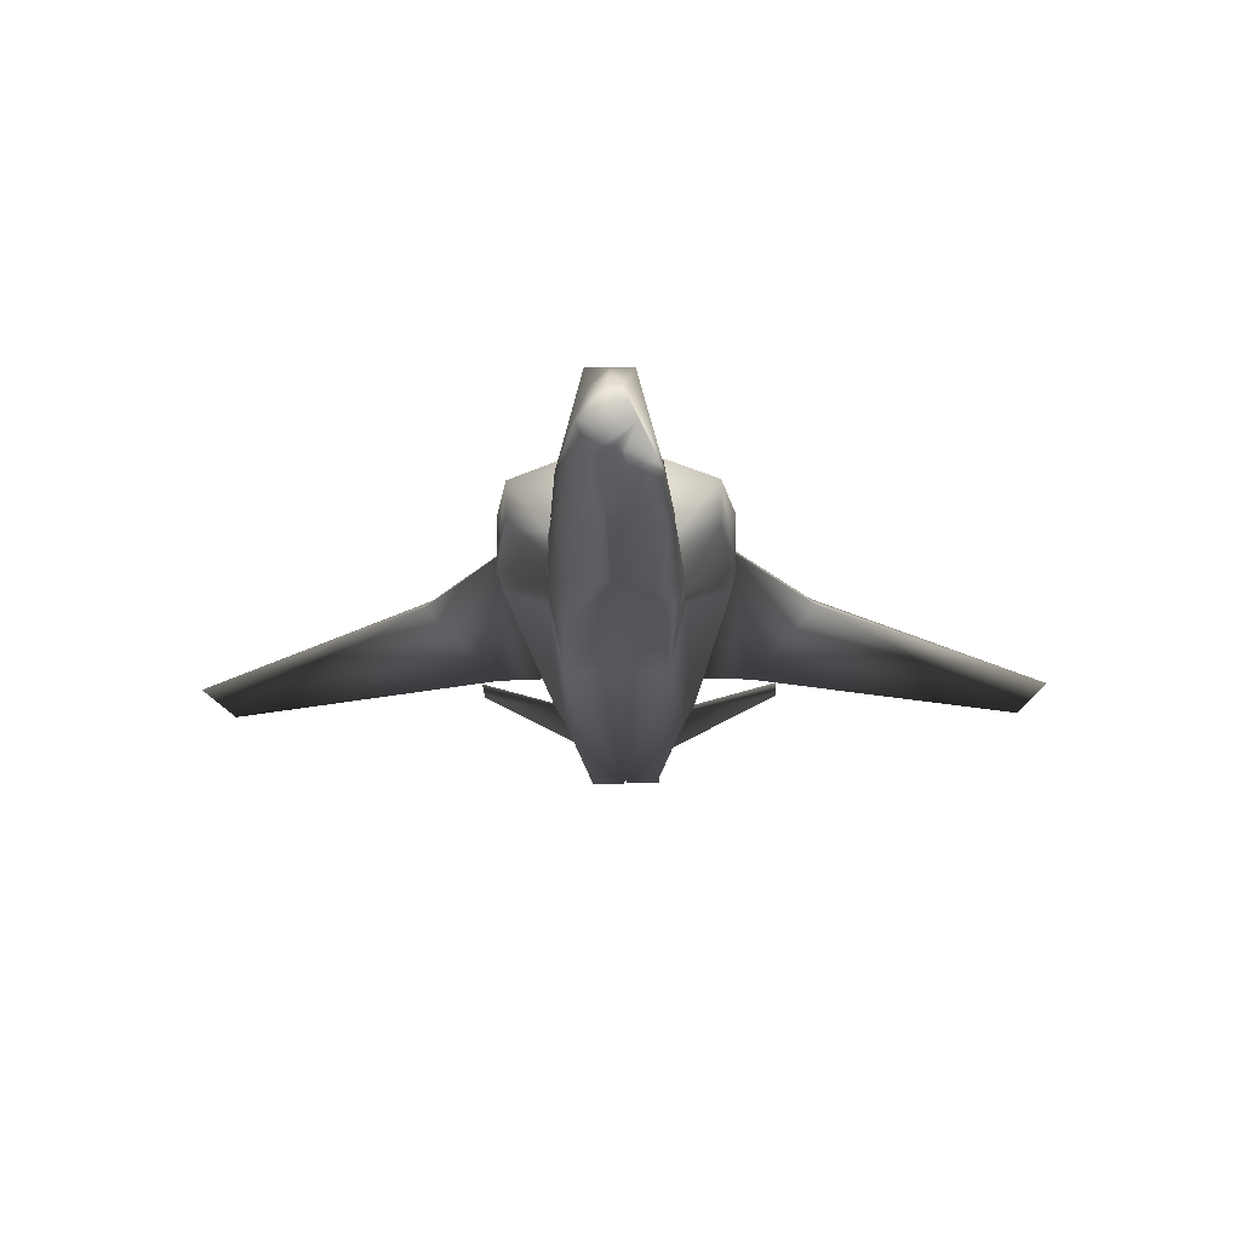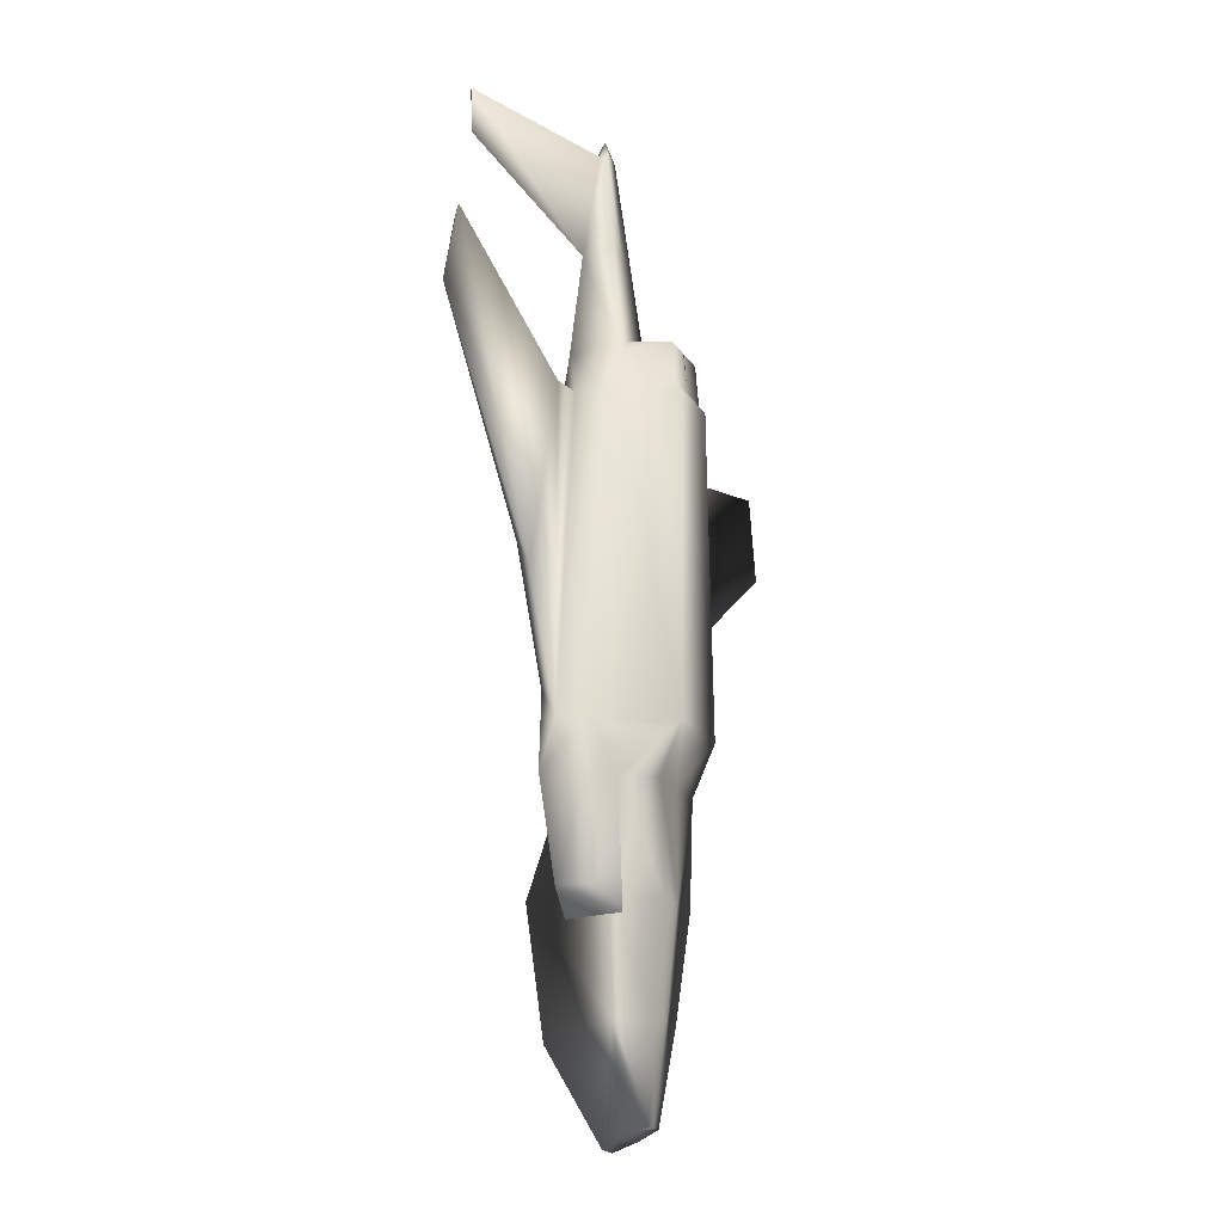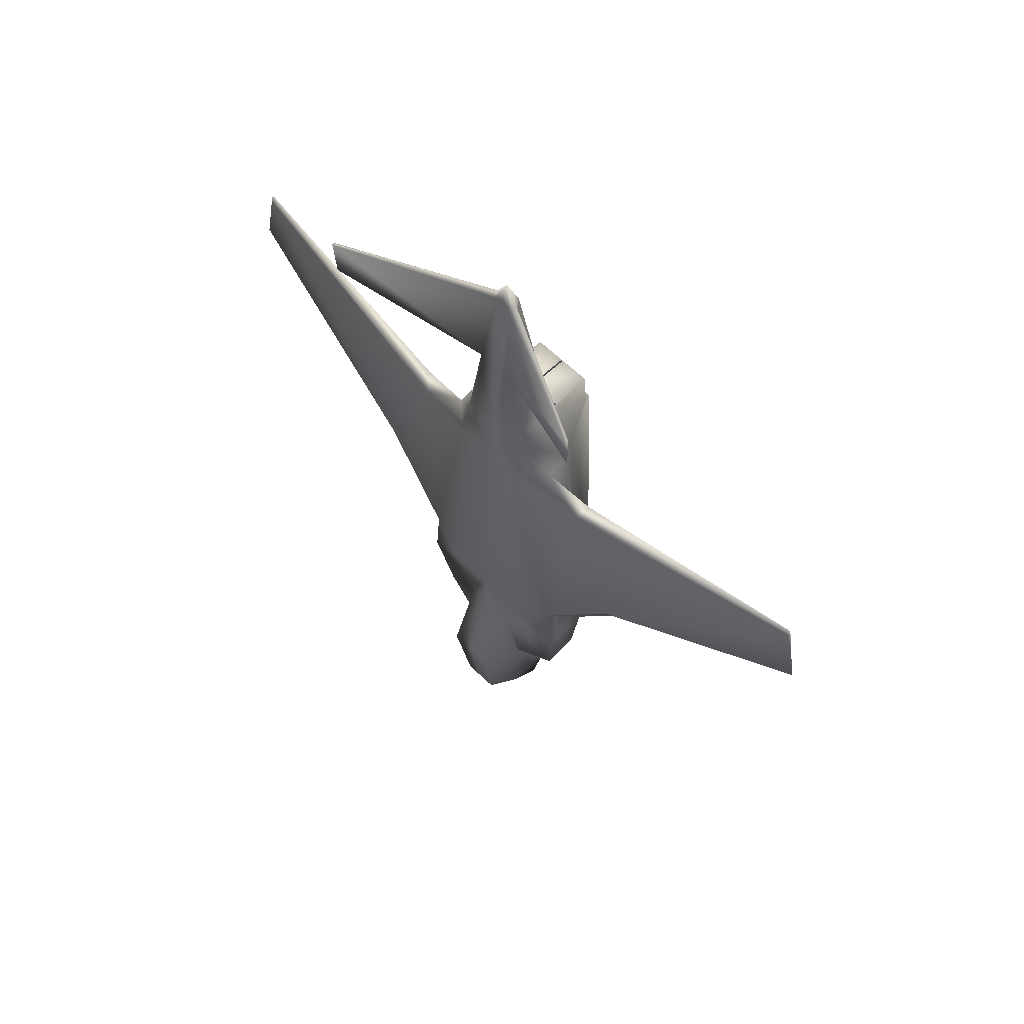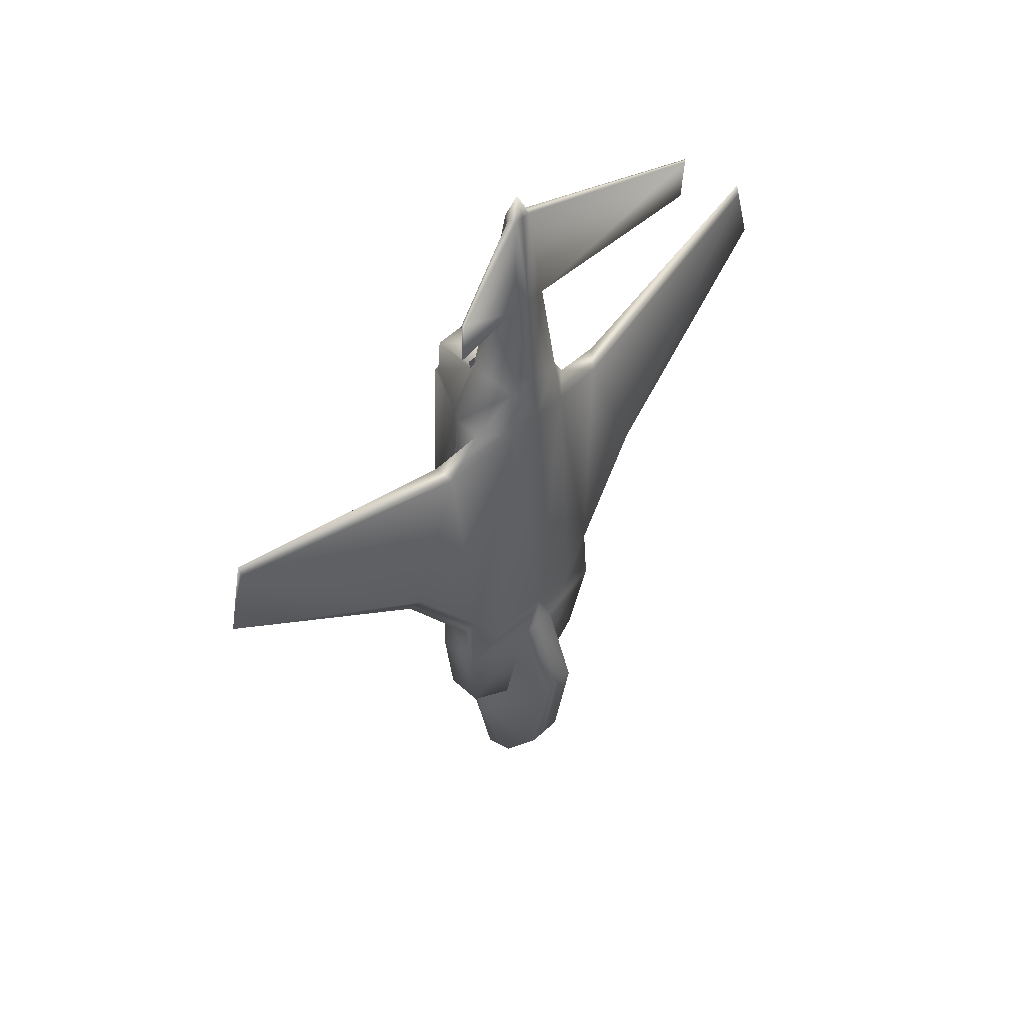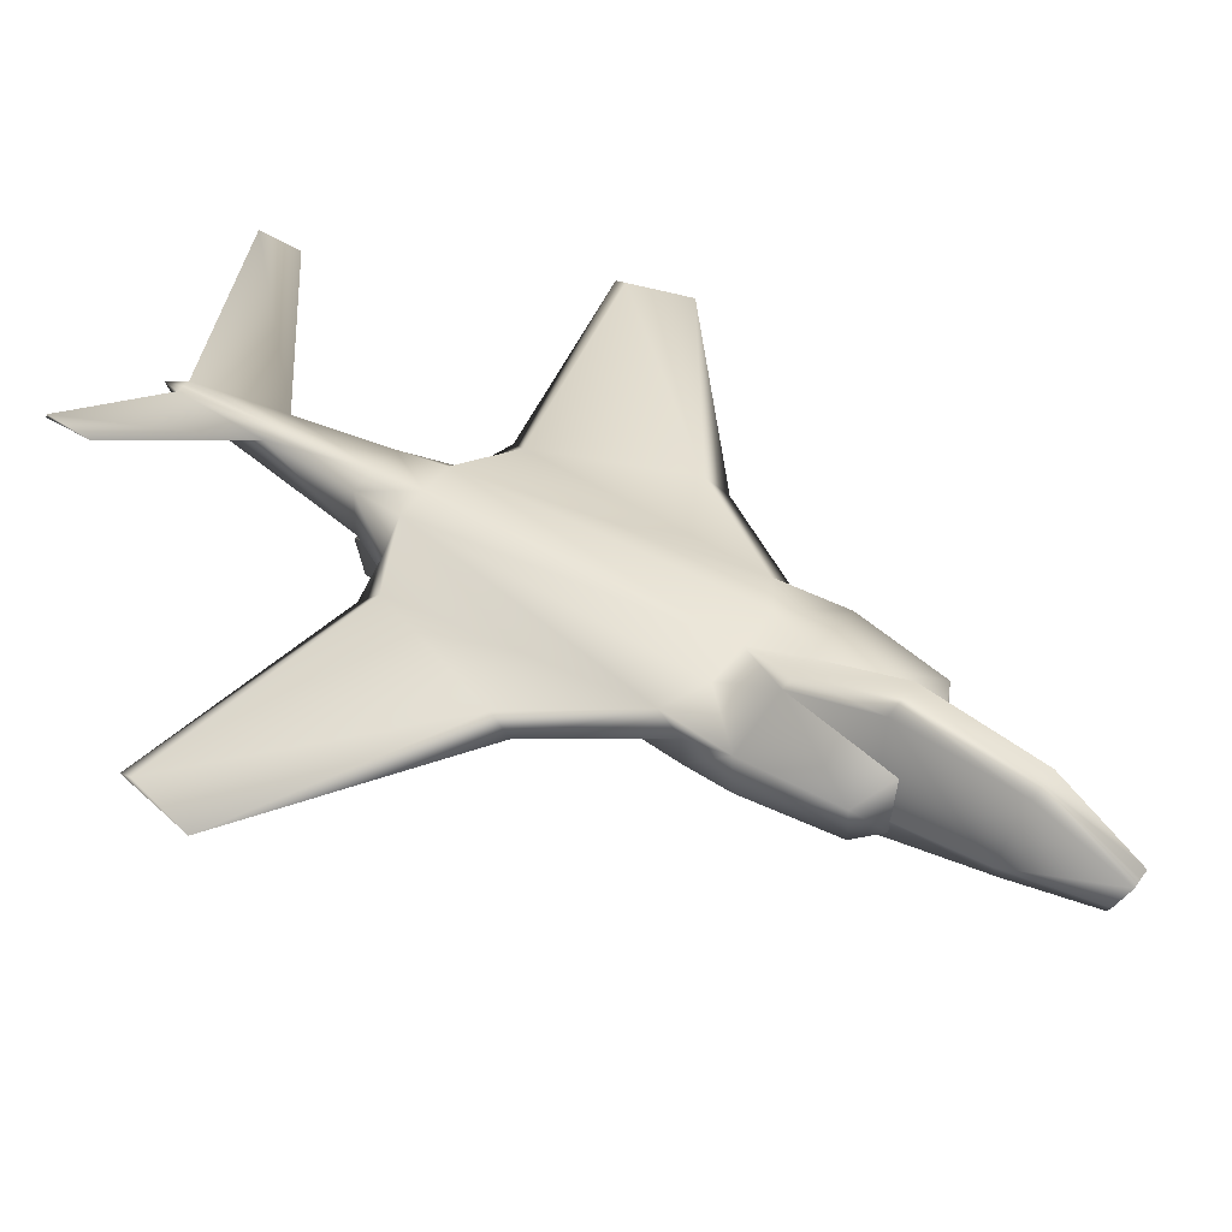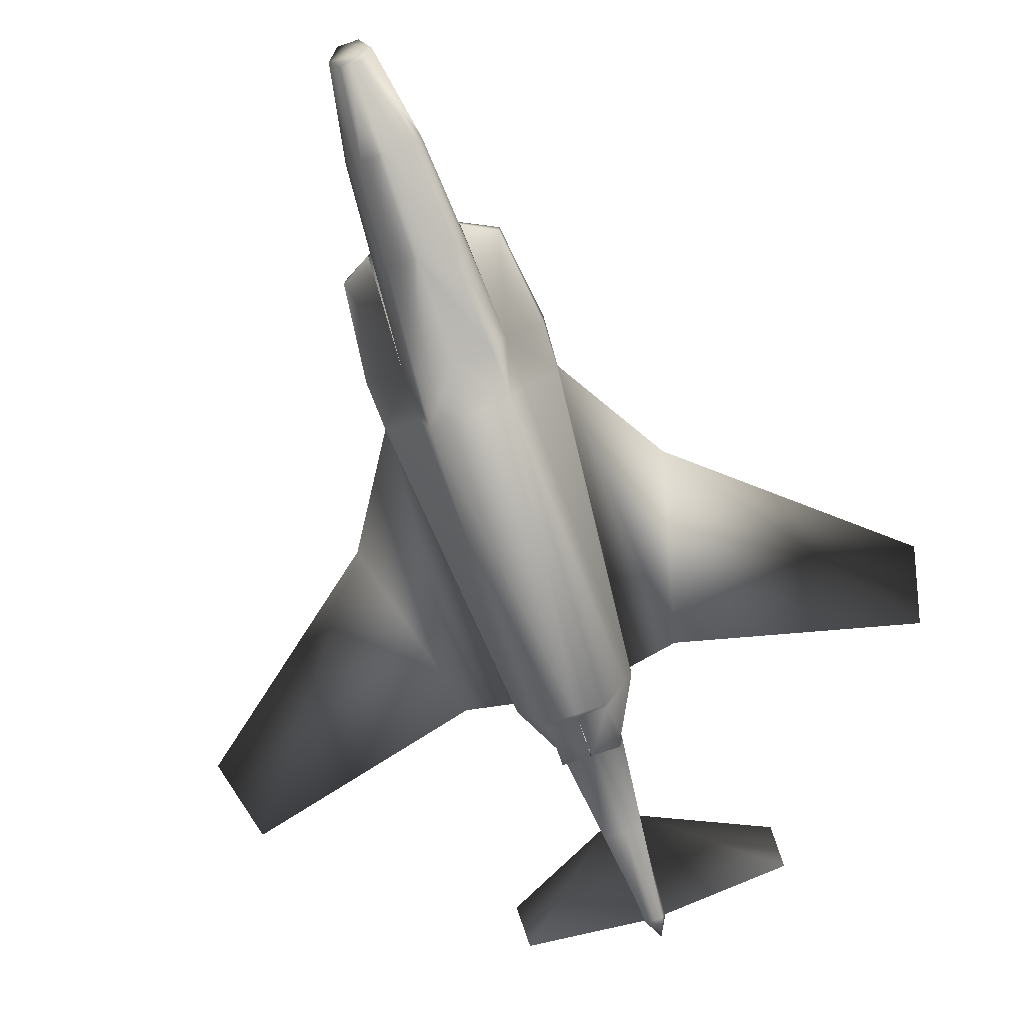
<metadata>
{"format":"obj","ext":"obj","renderer":"f3d","projection":"perspective","resolution":1024,"background":"white","views":[{"elev":-18.4,"azim":-178.9,"up":"+Y"},{"elev":-19.7,"azim":-67.4,"up":"+Z"},{"elev":65.0,"azim":-136.4,"up":"+Z"},{"elev":53.3,"azim":134.8,"up":"+Z"},{"elev":48.6,"azim":124.1,"up":"+Y"},{"elev":-76.1,"azim":-161.2,"up":"+Y"}]}
</metadata>
<code>
v  2.046 -6.423 -93.41
v  3.777 -8.722 -77.43
v  5.521 -10.64 -59.06
v  6.981 -10.64 -40.34
v  3.88 -2.606 -94.64
v  6.972 -2.606 -77.54
v  8.332 -2.606 -59.08
v  9.567 -4.595 -40.34
v  1.941 1.23 -96.55
v  3.274 10.56 -80.08
v  3.864 13.59 -57.37
v  3.628 7.834 -40.19
v  -0.000572 -10.64 -59.06
v  -0.000572 -10.64 -40.34
v  -0.000571 7.834 -40.19
v  -0.000569 13.59 -57.37
v  5.746 -3.469 35.81
v  -0.000569 -3.469 35.81
v  -0.000571 5.923 35.73
v  9.567 -4.589 -31.39
v  7.342 -14.52 -31.38
v  -0.000569 -14.52 -31.38
v  -0.000571 8.133 -31.24
v  8.332 8.133 -31.24
v  9.567 -4.822 26.01
v  5.333 -14.31 26.01
v  -0.000572 -14.31 26.01
v  -0.000573 6.95 26.15
v  6.177 6.981 26.15
v  -0.000571 1.669 78.35
v  16.5 5.898 -40.16
v  16.5 -2.394 -40.3
v  16.13 -2.389 -31.36
v  10.96 -2.622 25.98
v  15.31 6.048 -26.64
v  6.615 5.574 -61.45
v  8.416 -4.866 -61.6
v  14.28 -2.789 -58.07
v  14.27 3.969 -57.92
v  16.13 3.248 -31.29
v  10.95 2.462 26.06
v  63.39 -0.8042 31.84
v  66.52 -1.397 18.56
v  63.39 -1.38 33.89
v  5.349 5.923 35.73
v  1.535 0.506 74.28
v  1.43 2.991 74.26
v  2.091 1.733 74.27
v  3.64 -1.481 55.04
v  -0.00057 -1.481 55.04
v  -0.000571 4.457 55
v  3.39 4.457 55
v  25.92 15.15 77.94
v  25.59 15.54 77.94
v  25.8 14.99 69.45
v  18.48 3.651 20.9
v  28.28 4.684 -6.371
v  29.1 2.165 -10.62
v  20.12 1.487 24
v  5.698 -4.332 35.03
v  -0.000569 -4.332 35.03
v  5.403 -13.22 27.05
v  -0.000571 -13.22 27.05
v  0.1652 -4.773 36.17
v  5.698 -4.773 36.17
v  5.403 -12.58 34.92
v  0.1651 -12.58 34.92
v  -2.047 -6.423 -93.41
v  -3.778 -8.722 -77.43
v  -5.523 -10.64 -59.06
v  -6.982 -10.64 -40.34
v  -3.881 -2.606 -94.64
v  -6.973 -2.606 -77.54
v  -8.333 -2.606 -59.08
v  -9.569 -4.595 -40.34
v  -1.942 1.23 -96.55
v  -3.275 10.56 -80.08
v  -3.865 13.59 -57.37
v  -3.629 7.834 -40.19
v  -0.000568 -6.423 -93.41
v  -0.000572 -8.722 -77.43
v  -0.00057 10.56 -80.08
v  -0.00057 1.23 -96.55
v  -5.747 -3.469 35.81
v  -5.35 5.923 35.73
v  -9.569 -4.589 -31.39
v  -7.343 -14.52 -31.38
v  -8.333 8.133 -31.24
v  -9.569 -4.822 26.01
v  -5.335 -14.31 26.01
v  -16.5 5.898 -40.16
v  -16.5 -2.394 -40.3
v  -16.13 -2.389 -31.36
v  -10.96 -2.622 25.98
v  -6.178 6.981 26.15
v  -15.31 6.048 -26.64
v  -6.617 5.574 -61.45
v  -8.417 -4.866 -61.6
v  -14.28 -2.789 -58.07
v  -14.27 3.969 -57.92
v  -16.13 3.248 -31.29
v  -10.95 2.462 26.06
v  -63.39 -0.8042 31.84
v  -66.52 -0.6424 20.02
v  -63.39 -1.38 33.89
v  -1.536 0.506 74.28
v  -0.00057 0.506 74.28
v  -0.000569 2.991 74.26
v  -2.092 1.733 74.27
v  -3.641 -1.481 55.04
v  -3.391 4.457 55
v  -1.431 2.991 74.26
v  -25.92 15.15 77.94
v  -25.59 15.54 77.94
v  -25.8 14.99 69.45
v  -18.48 3.651 20.9
v  -28.28 4.684 -6.371
v  -29.1 2.165 -10.62
v  -20.12 1.487 24
v  -5.7 -4.332 35.03
v  -5.404 -13.22 27.05
v  -0.1268 -4.773 36.17
v  -5.7 -4.773 36.17
v  -5.404 -12.58 34.92
v  -0.1267 -12.58 34.92
g scout
f 1 5 6
f 6 2 1
f 2 6 7
f 7 3 2
f 3 7 8
f 8 4 3
f 6 5 9
f 9 10 6
f 6 10 11
f 11 7 6
f 7 11 12
f 12 8 7
f 69 68 80
f 81 69 80
f 2 81 80
f 1 2 80
f 70 69 81
f 13 70 81
f 3 13 81
f 2 3 81
f 71 70 13
f 14 71 13
f 4 14 13
f 3 4 13
f 78 79 15
f 16 78 15
f 11 16 15
f 12 11 15
f 77 78 16
f 82 77 16
f 10 82 16
f 11 10 16
f 76 77 82
f 83 76 82
f 9 83 82
f 10 9 82
f 72 76 83
f 80 68 72
f 1 80 72
f 5 1 72
f 5 72 83
f 9 5 83
f 21 4 8
f 8 20 21
f 87 71 14
f 22 87 14
f 21 22 14
f 4 21 14
f 23 24 12
f 79 88 23
f 15 79 23
f 15 23 12
f 33 32 31
f 40 33 31
f 35 40 31
f 25 26 21
f 21 20 25
f 21 26 27
f 22 21 27
f 87 22 27
f 90 87 27
f 23 88 95
f 23 95 28
f 23 28 29
f 24 23 29
f 34 33 40
f 40 41 34
f 25 17 60
f 62 26 25
f 62 25 60
f 26 62 63
f 27 26 63
f 90 27 63
f 121 90 63
f 28 95 85
f 28 85 19
f 28 19 45
f 29 28 45
f 45 41 29
f 110 84 18
f 50 110 18
f 49 50 18
f 17 49 18
f 52 45 19
f 51 52 19
f 111 51 19
f 85 111 19
f 37 36 39
f 39 38 37
f 8 32 33
f 33 20 8
f 20 33 34
f 34 25 20
f 34 41 45
f 34 45 17
f 34 17 25
f 35 24 29
f 31 12 24
f 24 35 31
f 38 32 8
f 8 37 38
f 32 38 39
f 39 31 32
f 39 36 12
f 12 31 39
f 43 42 44
f 35 29 56
f 56 57 35
f 35 57 58
f 58 40 35
f 59 41 40
f 40 58 59
f 41 59 56
f 56 29 41
f 17 45 52
f 52 49 17
f 30 106 107
f 107 46 30
f 108 112 30
f 30 47 108
f 30 46 48
f 48 47 30
f 106 110 50
f 107 106 50
f 46 107 50
f 49 46 50
f 51 111 112
f 51 112 108
f 51 108 47
f 52 51 47
f 55 54 53
f 46 49 52
f 52 48 46
f 48 53 54
f 54 47 48
f 52 47 54
f 54 55 52
f 52 55 53
f 53 48 52
f 42 43 57
f 57 56 42
f 58 57 43
f 44 59 58
f 58 43 44
f 44 42 56
f 56 59 44
f 60 17 18
f 61 60 18
f 120 61 18
f 84 120 18
f 64 67 66
f 66 65 64
f 60 65 66
f 66 62 60
f 62 66 67
f 67 63 62
f 68 69 73
f 73 72 68
f 69 70 74
f 74 73 69
f 70 71 75
f 75 74 70
f 76 72 73
f 73 77 76
f 73 74 78
f 78 77 73
f 74 75 79
f 79 78 74
f 75 71 87
f 87 86 75
f 101 96 91
f 93 101 91
f 92 93 91
f 87 90 89
f 89 86 87
f 94 102 101
f 101 93 94
f 120 84 89
f 121 120 89
f 90 121 89
f 102 85 95
f 100 97 98
f 98 99 100
f 75 86 93
f 93 92 75
f 86 89 94
f 94 93 86
f 85 102 94
f 84 85 94
f 84 94 89
f 96 95 88
f 91 96 88
f 88 79 91
f 99 98 75
f 75 92 99
f 92 91 100
f 100 99 92
f 79 97 100
f 100 91 79
f 104 105 103
f 116 95 96
f 96 117 116
f 96 101 118
f 118 117 96
f 101 102 119
f 119 118 101
f 102 95 116
f 116 119 102
f 84 110 111
f 111 85 84
f 109 106 30
f 30 112 109
f 114 115 113
f 106 109 111
f 111 110 106
f 109 112 114
f 114 113 109
f 114 112 111
f 111 115 114
f 111 109 113
f 113 115 111
f 117 104 103
f 103 116 117
f 117 118 104
f 118 119 105
f 105 104 118
f 116 103 105
f 105 119 116
f 122 123 124
f 124 125 122
f 120 121 124
f 124 123 120
f 121 63 125
f 125 124 121
g

</code>
